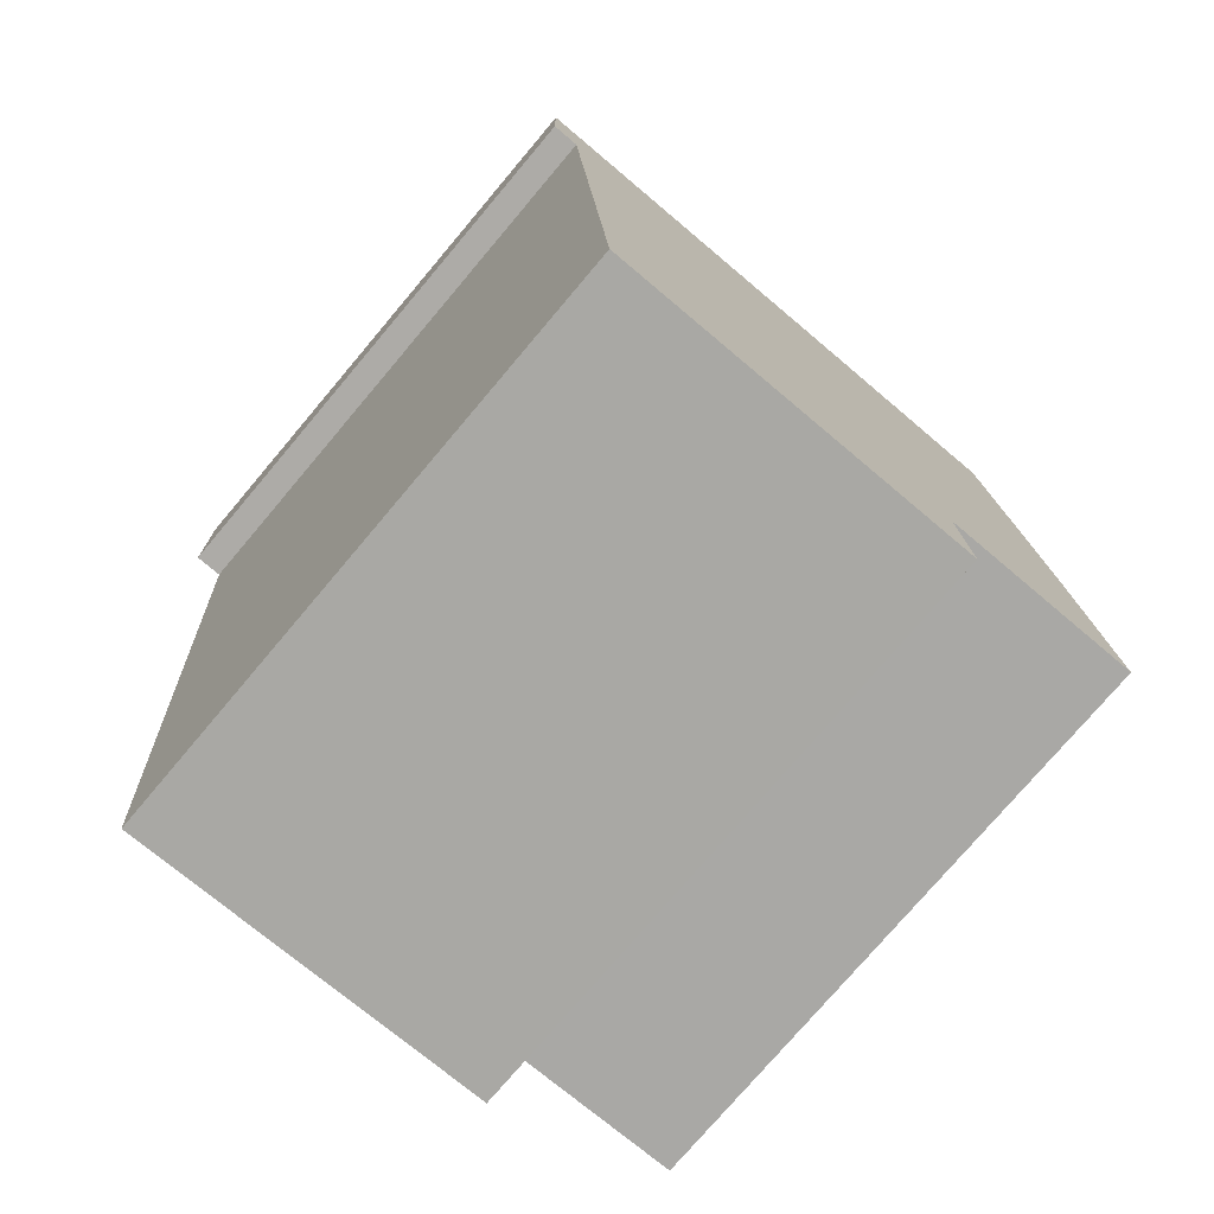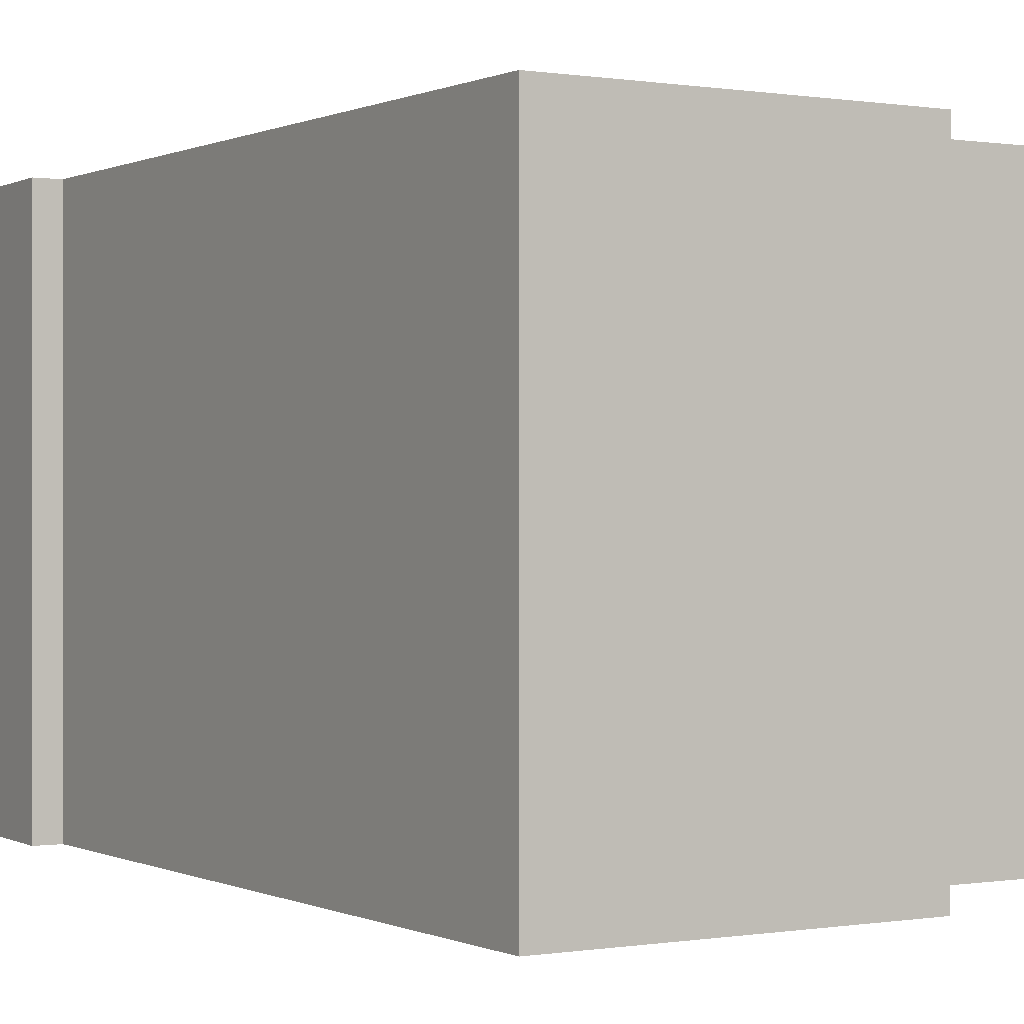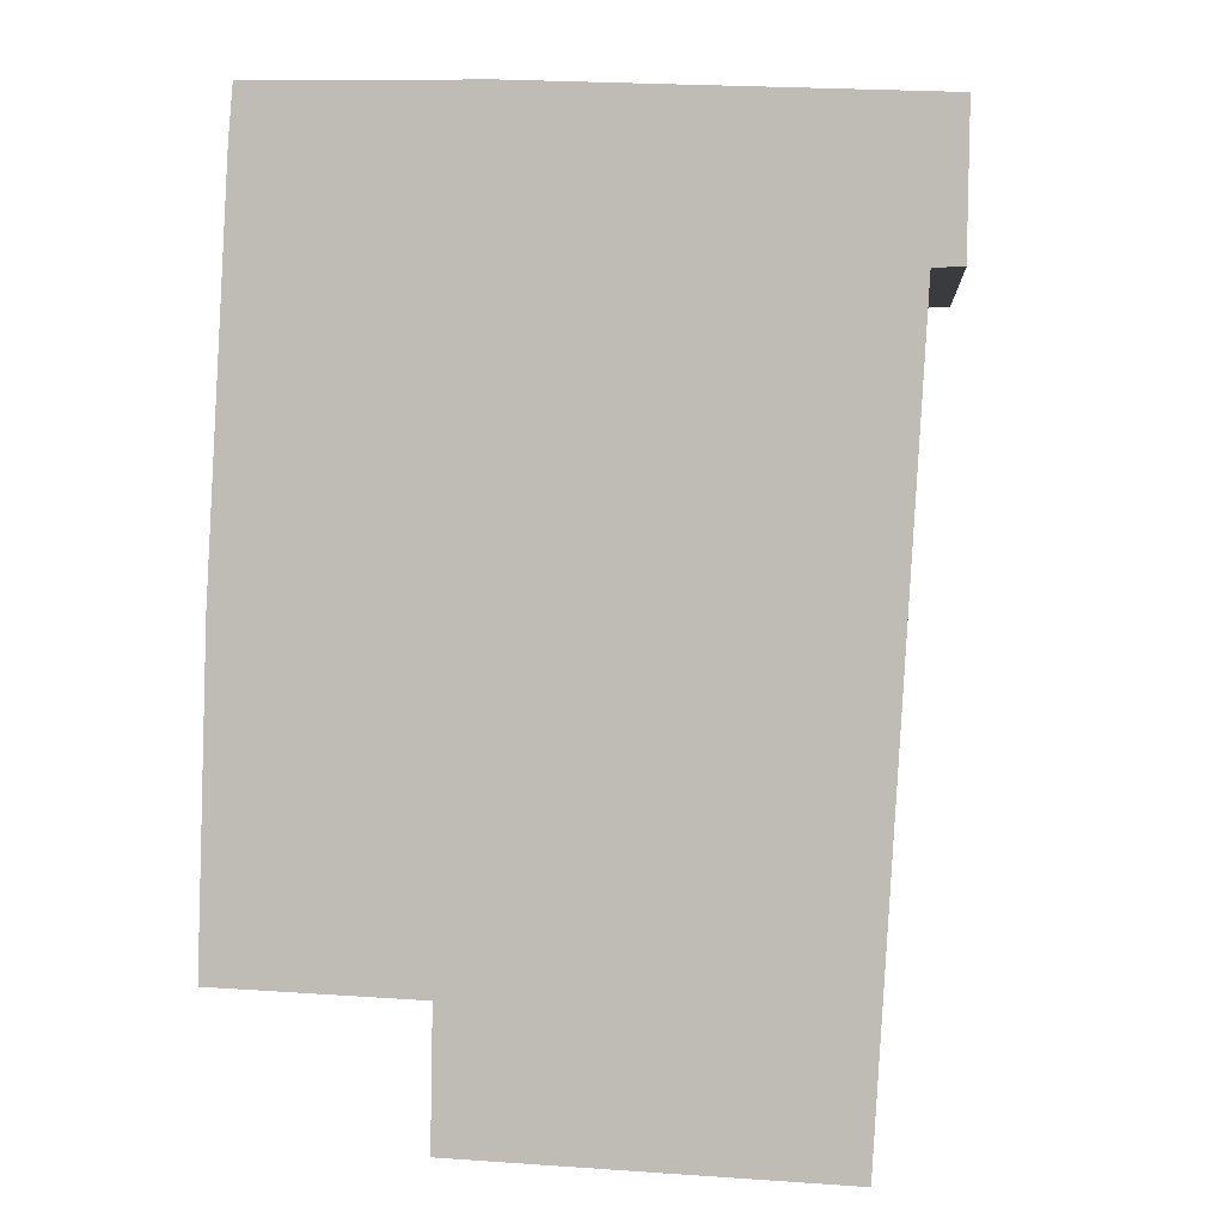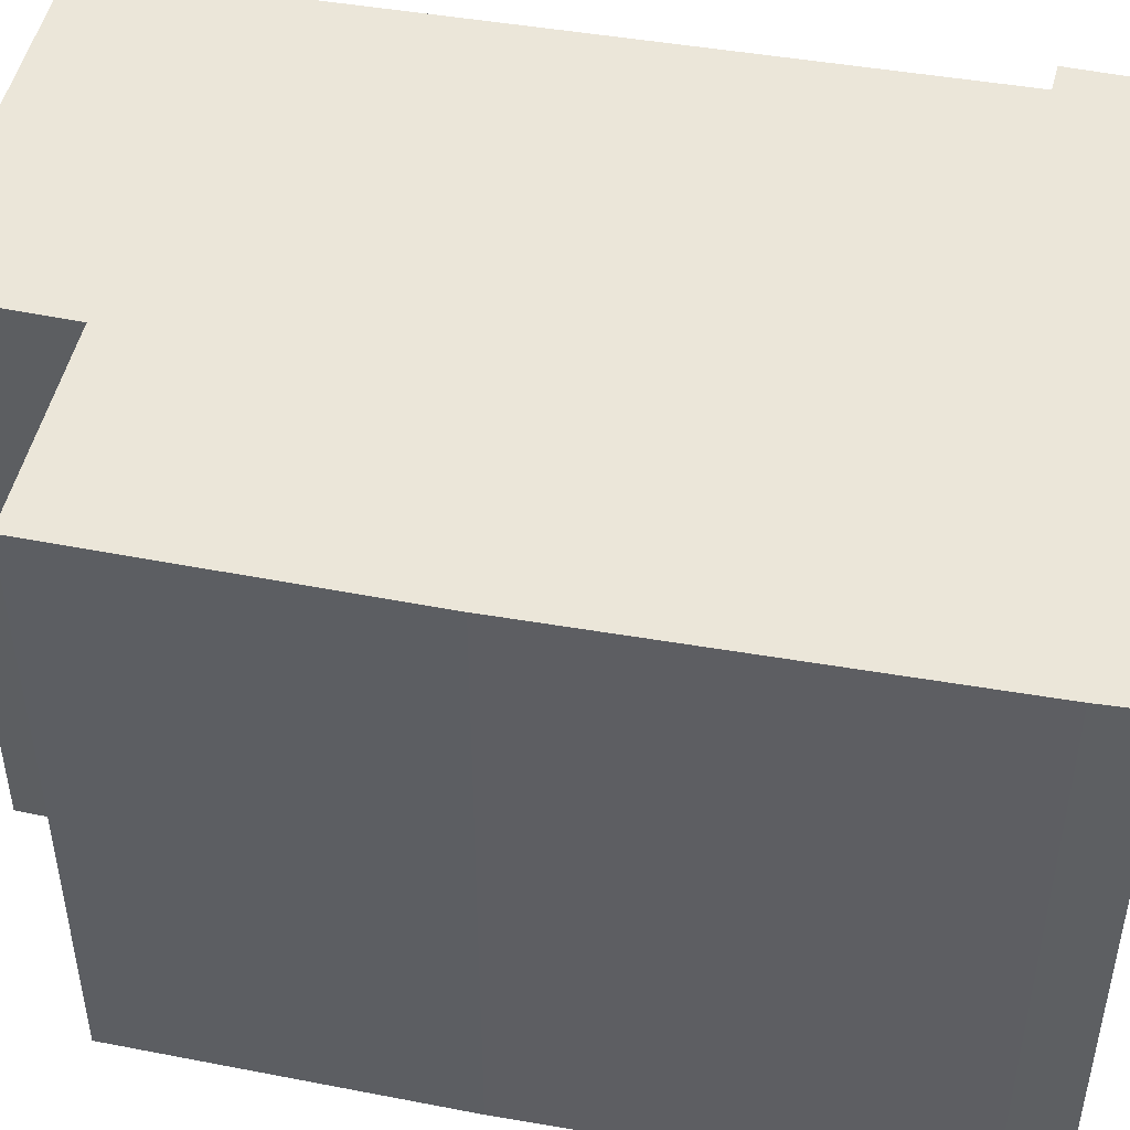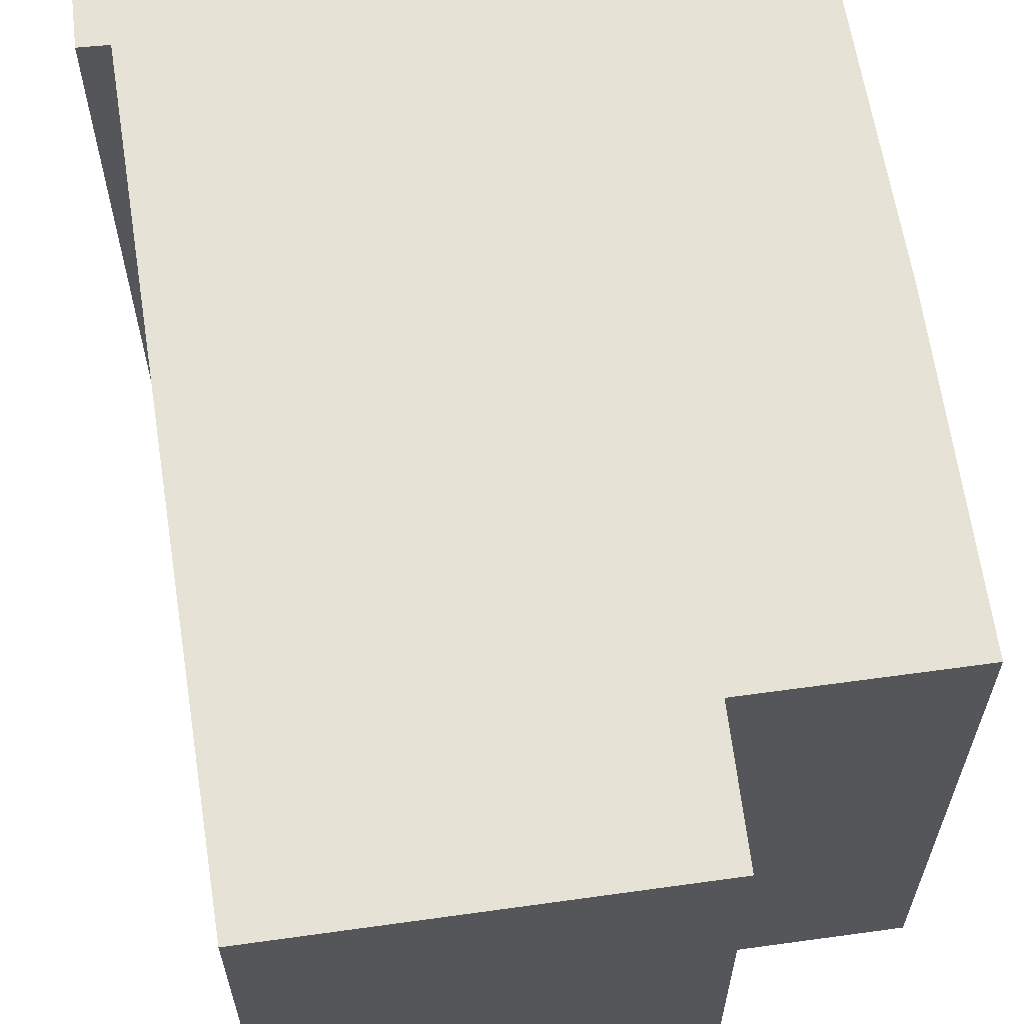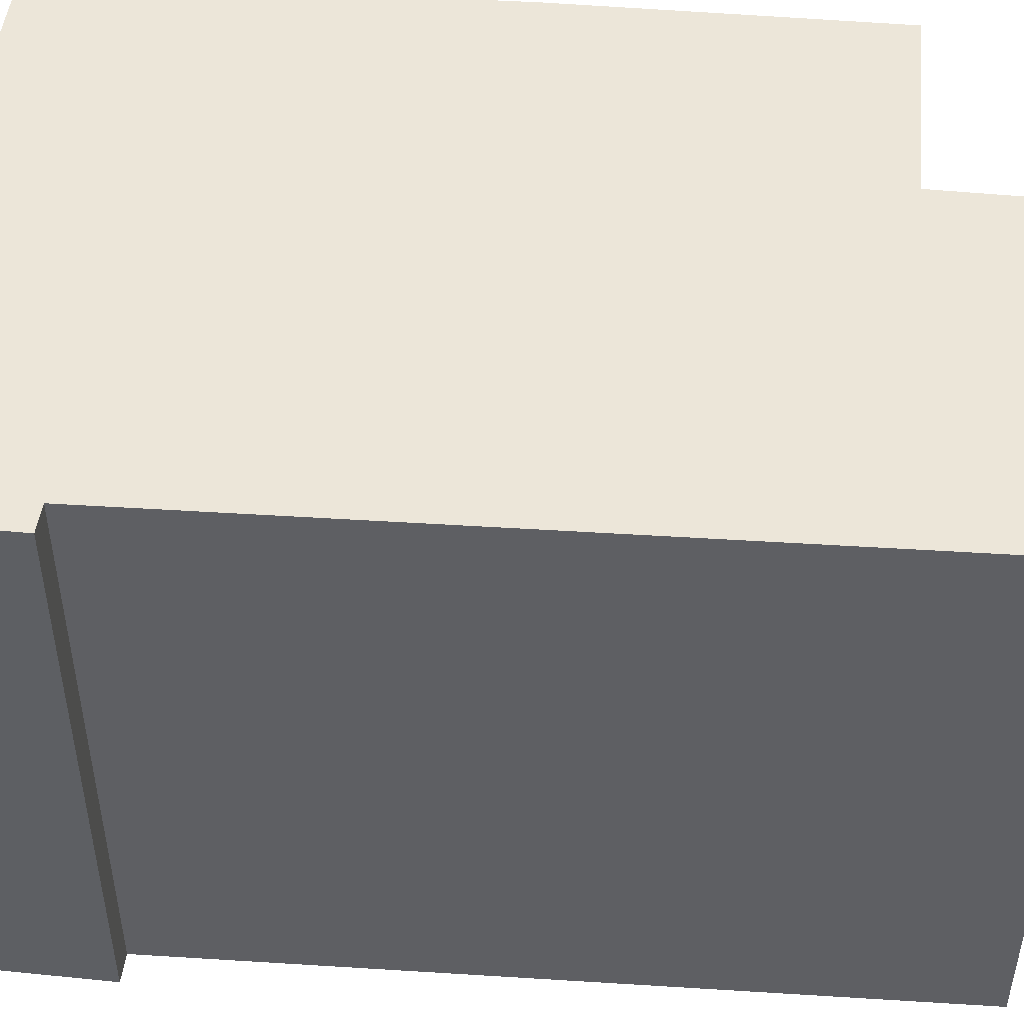
<metadata>
{"format":"obj","ext":"obj","renderer":"f3d","projection":"perspective","resolution":1024,"background":"white","views":[{"elev":-76.2,"azim":139.8,"up":"+Z"},{"elev":0.1,"azim":151.1,"up":"+Y"},{"elev":3.5,"azim":6.1,"up":"+Z"},{"elev":48.1,"azim":-75.8,"up":"+Y"},{"elev":63.3,"azim":174.2,"up":"+Y"},{"elev":48.8,"azim":97.3,"up":"+Y"}]}
</metadata>
<code>
v  2.163 6.418 -1.531
v  6.649 6.418 6.531
v  6.177 6.418 -1.687
v  2.188 6.418 -0.082
v  0 6.418 3.93e-16
v  0.111 6.418 3.441
v  0.355 6.418 7.698
v  6.983 6.418 8.049
v  6.805 6.418 8.056
v  2.804 6.418 8.222
v  0.405 6.418 8.254
v  6.961 6.418 6.533
v  0.355 -4.714e-16 7.698
v  0.405 -5.054e-16 8.254
v  2.163 9.375e-17 -1.531
v  2.188 5.021e-18 -0.082
v  0.111 -2.107e-16 3.441
v  0 0 0
v  2.804 -5.035e-16 8.222
v  6.983 -4.929e-16 8.049
v  6.805 -4.933e-16 8.056
v  6.961 -4e-16 6.533
v  6.649 -3.999e-16 6.531
v  6.177 1.033e-16 -1.687
g defaultobject
f 1 2 3
f 2 1 4
f 2 4 5
f 2 5 6
f 2 6 7
f 2 7 8
f 8 7 9
f 9 7 10
f 10 7 11
f 8 12 2
f 13 11 7
f 11 13 14
f 15 4 1
f 4 15 16
f 17 7 6
f 7 17 13
f 18 6 5
f 6 18 17
f 14 10 11
f 10 14 19
f 19 9 10
f 9 19 8
f 8 19 20
f 20 19 21
f 20 12 8
f 12 20 22
f 23 3 2
f 3 23 24
f 22 2 12
f 2 22 23
f 24 1 3
f 1 24 15
f 16 5 4
f 5 16 18
f 24 16 15
f 16 24 23
f 16 23 17
f 17 23 13
f 13 23 22
f 13 22 20
f 13 20 14
f 14 20 21
f 14 21 19
f 17 18 16

</code>
